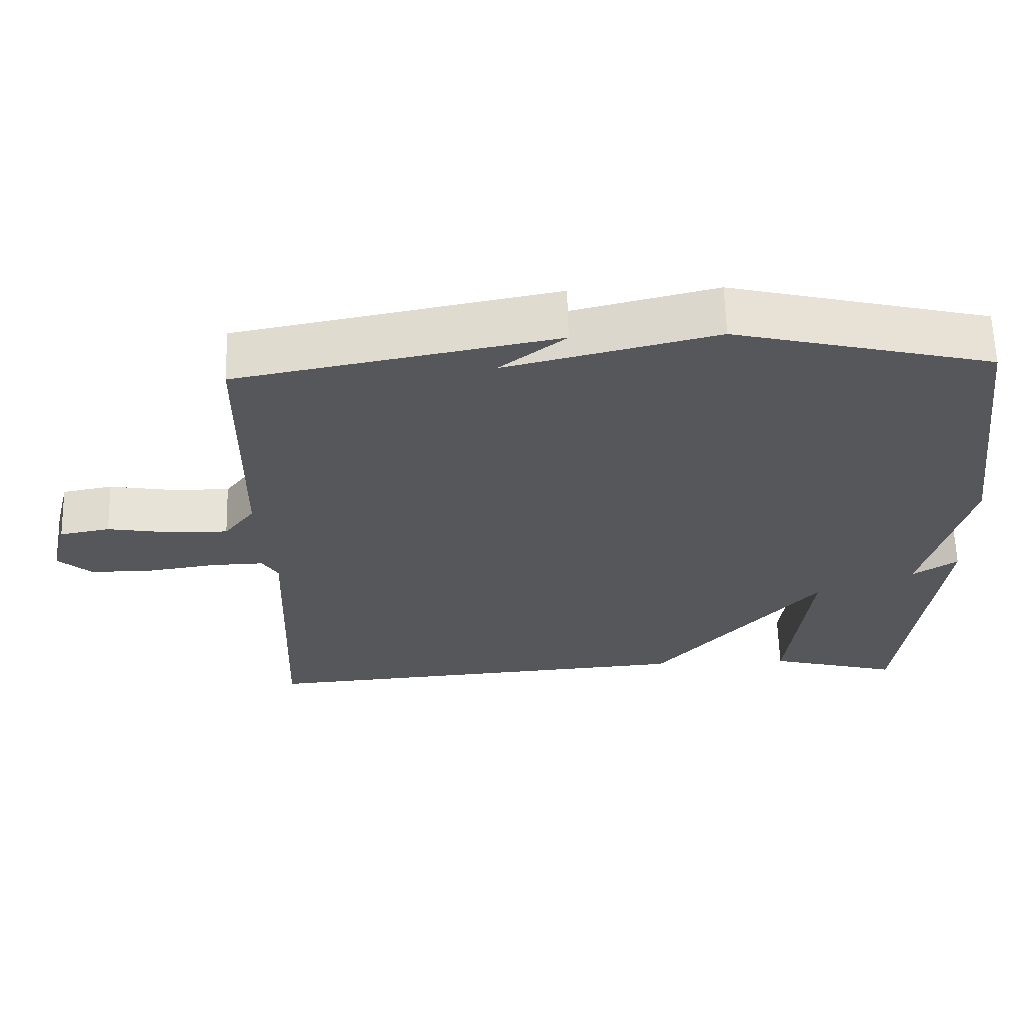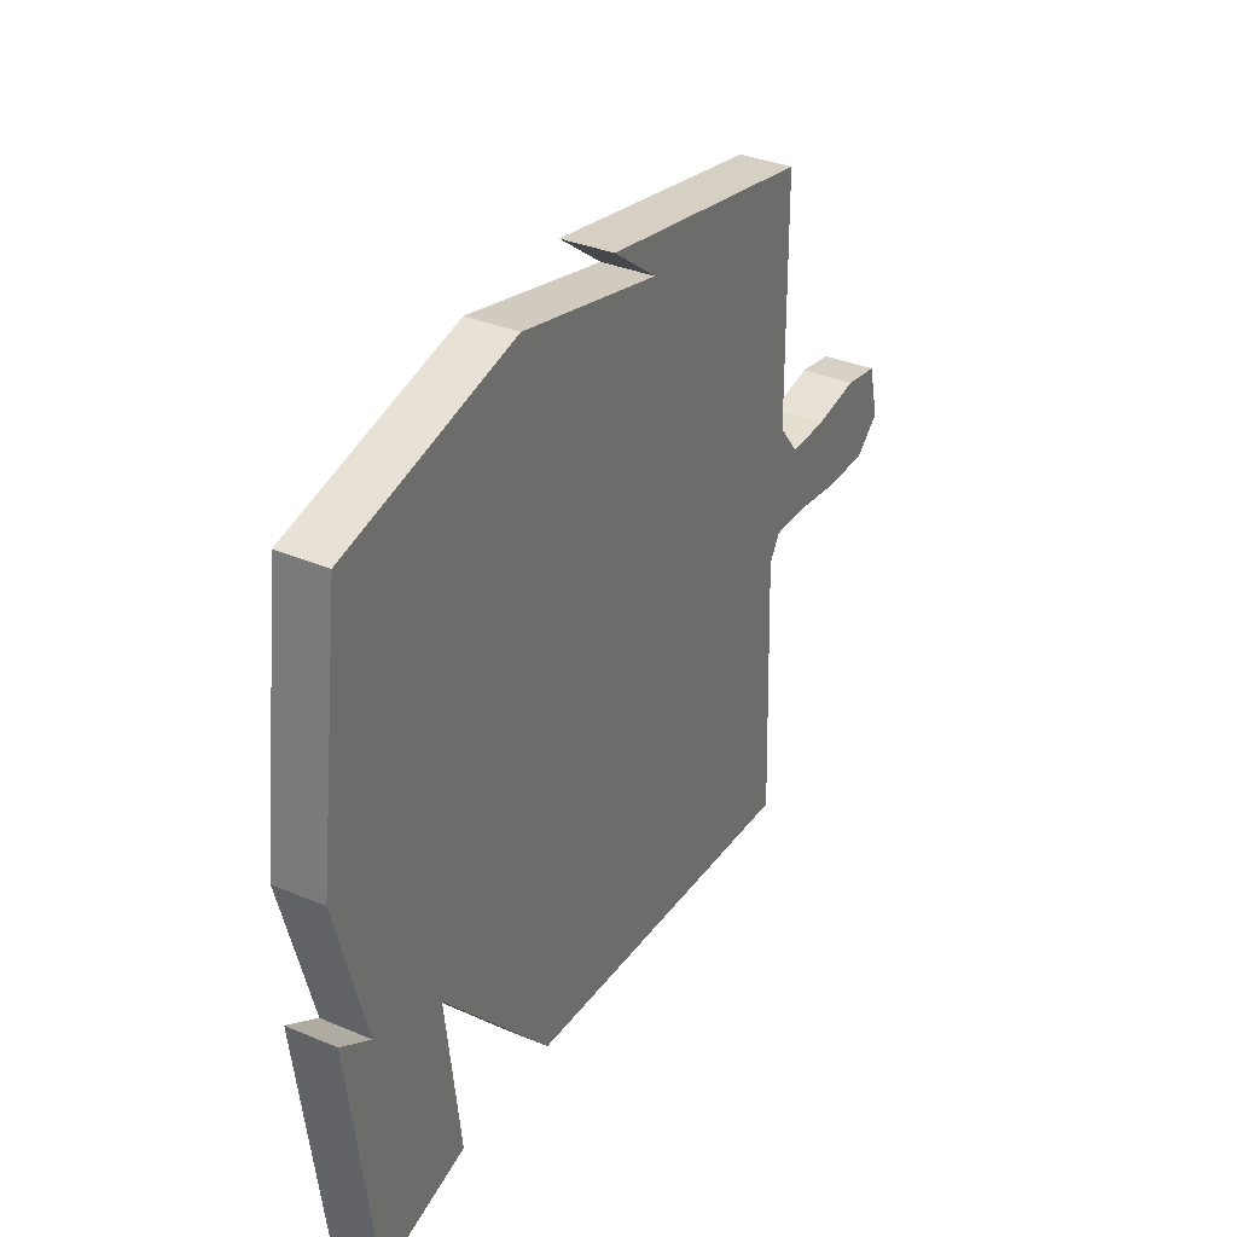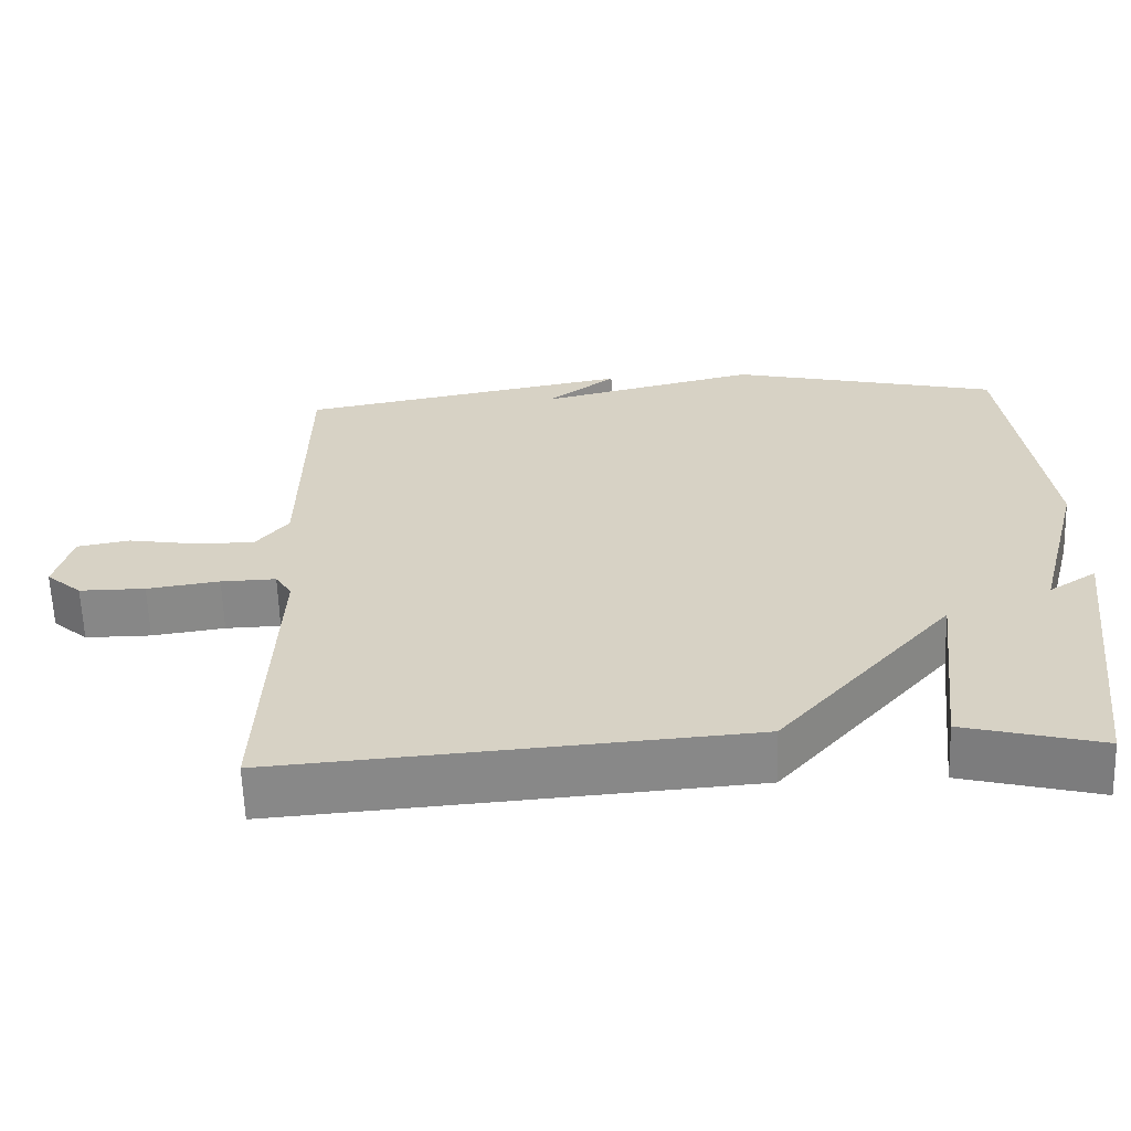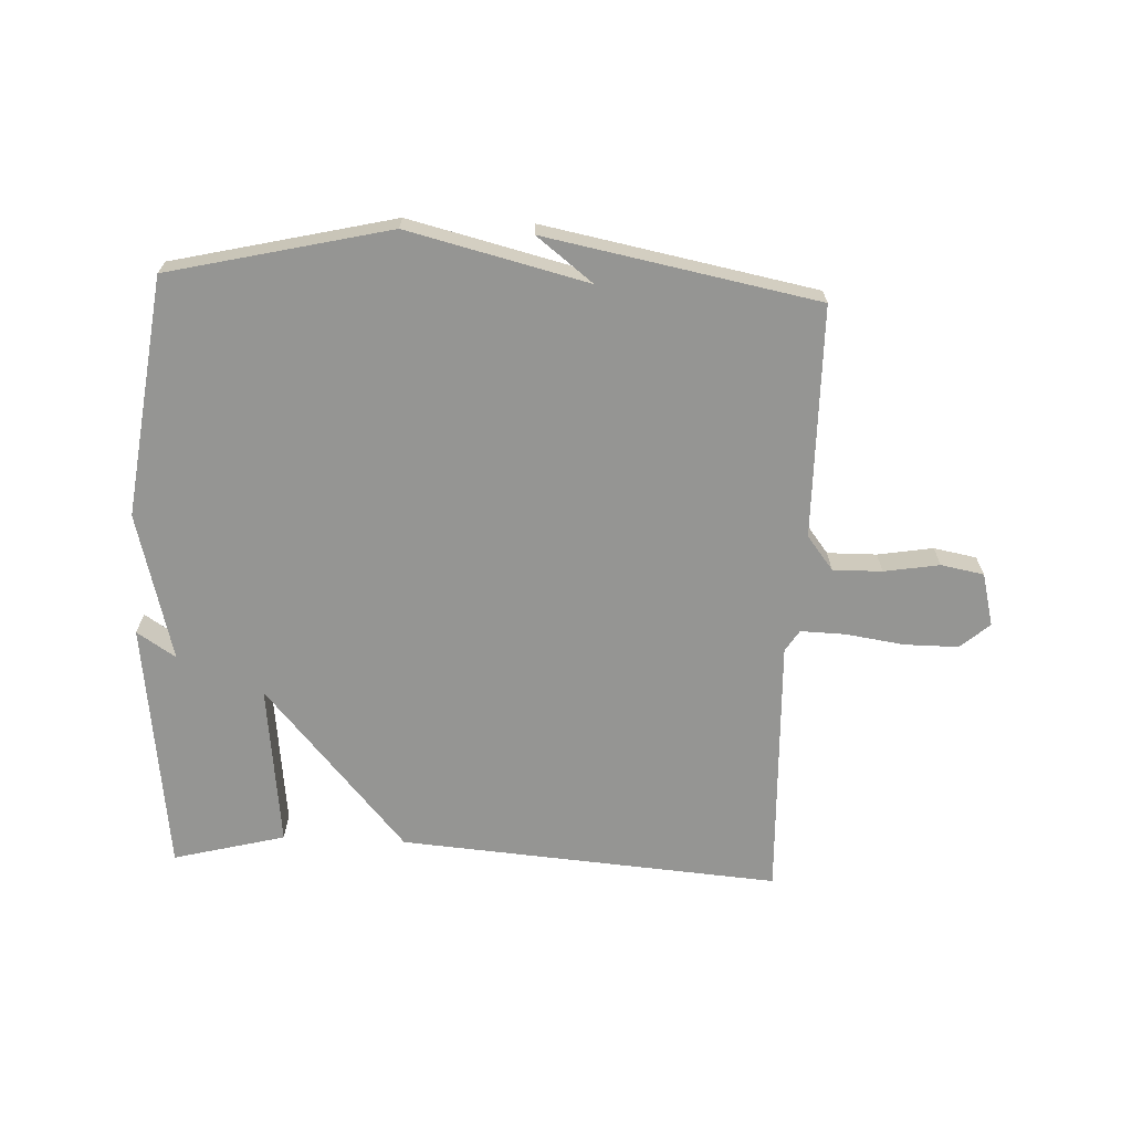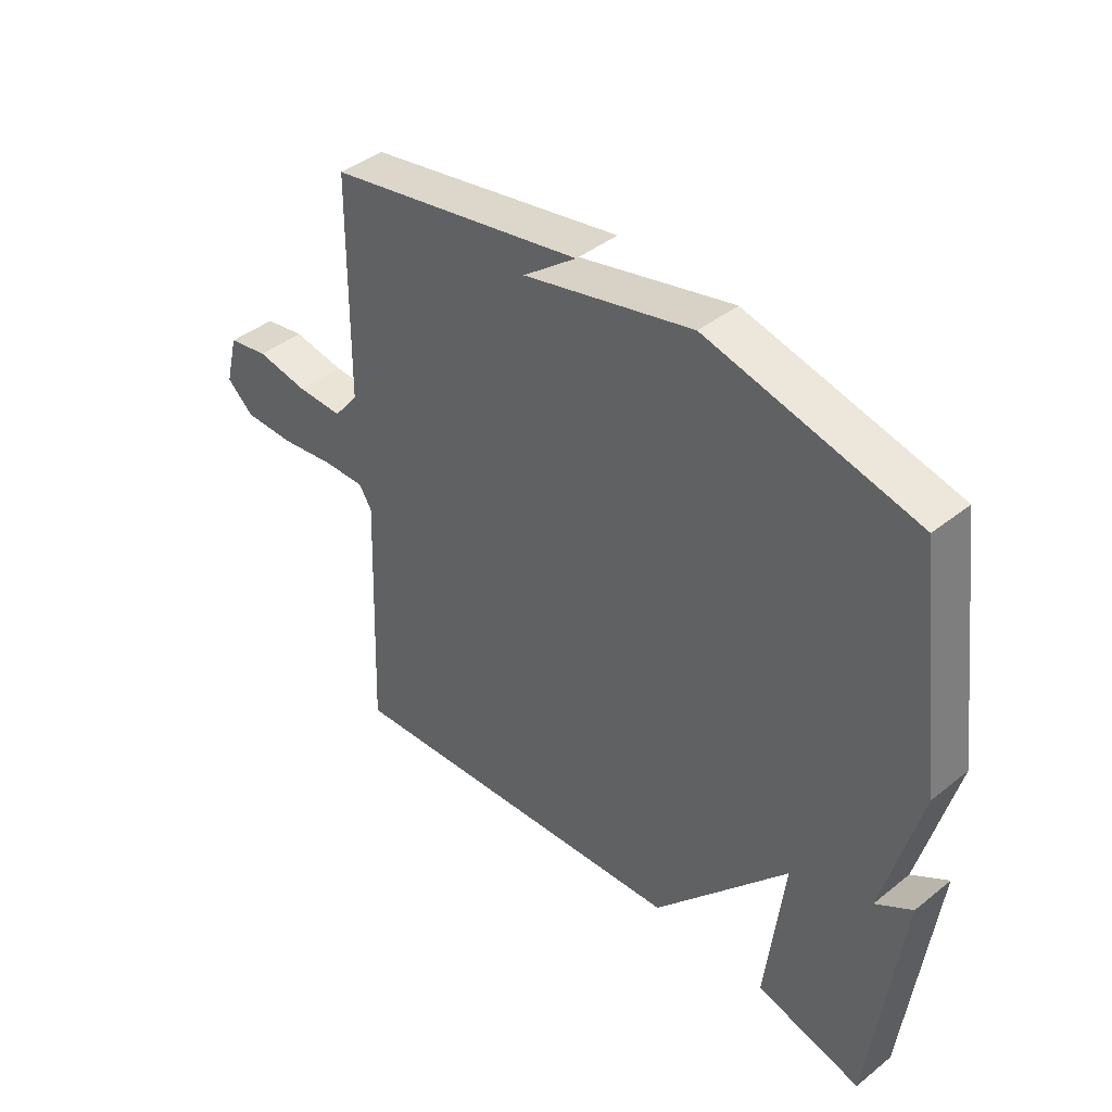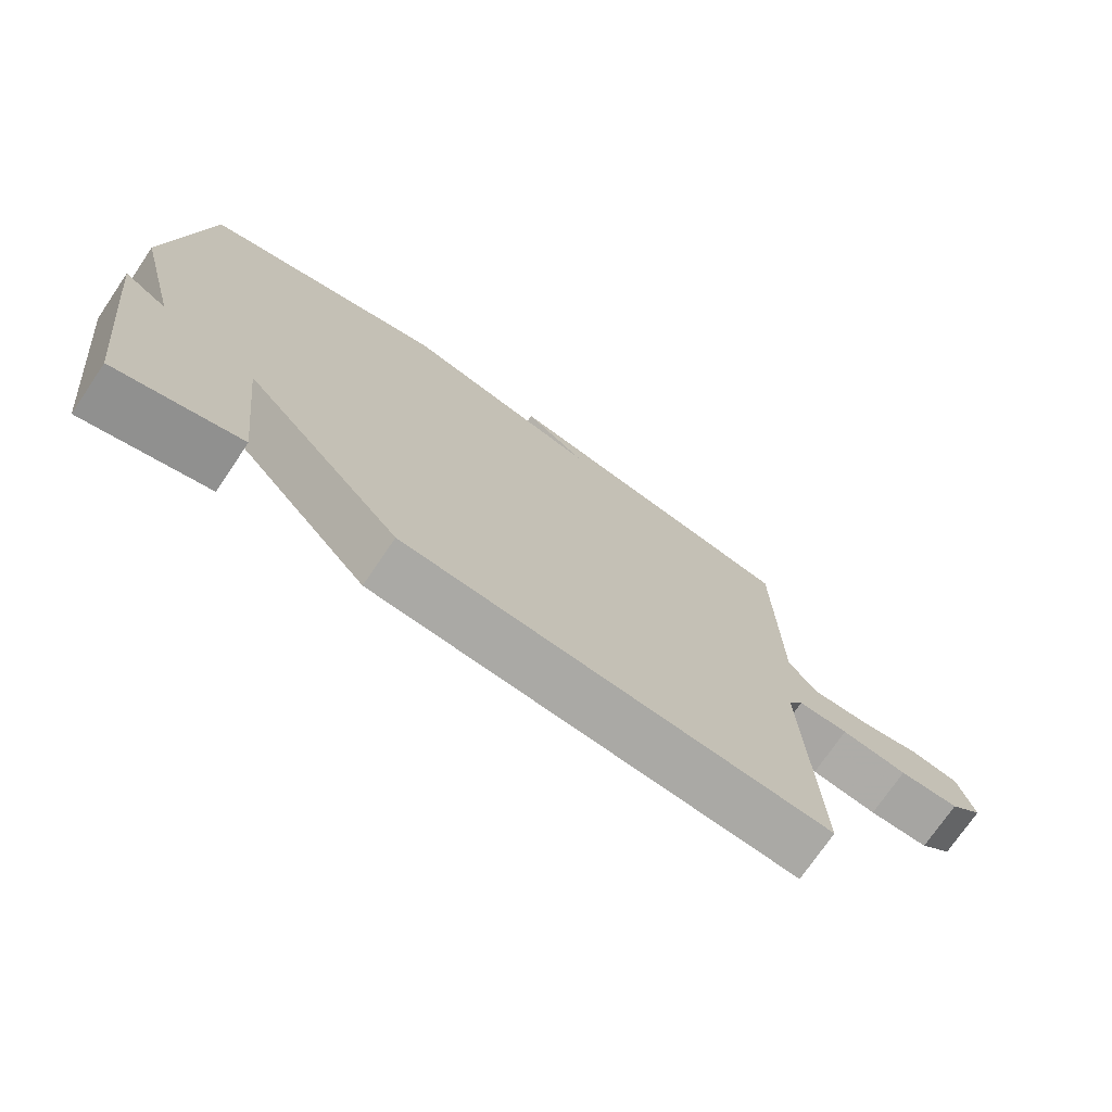
<metadata>
{"format":"obj","ext":"obj","renderer":"f3d","projection":"perspective","resolution":1024,"background":"white","views":[{"elev":62.6,"azim":178.5,"up":"+Z"},{"elev":35.2,"azim":-60.9,"up":"+Z"},{"elev":-62.3,"azim":-178.1,"up":"+Z"},{"elev":-67.3,"azim":-2.6,"up":"+Y"},{"elev":41.6,"azim":-133.8,"up":"+Z"},{"elev":-73.6,"azim":-34.2,"up":"+Z"}]}
</metadata>
<code>
v 0.5 0.07 0.5
v 0.504 0.07 0.124
v 0.547 0.07 0.069
v 0.627 0.07 0.07
v 0.717 0.07 0.085
v 0.787 0.07 0.072
v 0.809 0.07 -0.014
v 0.762 0.07 -0.055
v 0.675 0.07 -0.055
v 0.579 0.07 -0.041
v 0.506 0.07 -0.039
v 0.484 0.07 -0.074
v 0.5 0.07 -0.5
v -0.118 0.07 -0.453
v -0.349 0.07 -0.187
v -0.318 0.07 -0.453
v -0.5 0.07 -0.5
v -0.551 0.07 -0.089
v -0.488 0.07 -0.13
v -0.551 0.07 0.111
v -0.5 0.07 0.5
v -0.142 0.07 0.584
v 0.15 0.07 0.513
v 0.058 0.07 0.584
v 0.5 0 0.5
v 0.504 0 0.124
v 0.547 0 0.069
v 0.627 0 0.07
v 0.717 0 0.085
v 0.787 0 0.072
v 0.809 0 -0.014
v 0.762 0 -0.055
v 0.675 0 -0.055
v 0.579 0 -0.041
v 0.506 0 -0.039
v 0.484 0 -0.074
v 0.5 0 -0.5
v -0.118 0 -0.453
v -0.349 0 -0.187
v -0.318 0 -0.453
v -0.5 0 -0.5
v -0.551 0 -0.089
v -0.488 0 -0.13
v -0.551 0 0.111
v -0.5 0 0.5
v -0.142 0 0.584
v 0.15 0 0.513
v 0.058 0 0.584
f 23 24 1
f 21 22 23
f 20 21 23
f 19 20 23
f 19 23 1 2
f 16 17 18 19
f 15 16 19
f 15 19 2 3
f 12 13 14 15
f 11 12 15 3
f 10 11 3 4
f 8 9 10
f 7 8 10
f 6 7 10
f 5 6 10
f 4 5 10
f 25 48 47
f 47 46 45
f 47 45 44
f 47 44 43
f 26 25 47 43
f 43 42 41 40
f 43 40 39
f 27 26 43 39
f 39 38 37 36
f 27 39 36 35
f 28 27 35 34
f 34 33 32
f 34 32 31
f 34 31 30
f 34 30 29
f 34 29 28
f 1 25 26 2
f 2 26 27 3
f 3 27 28 4
f 4 28 29 5
f 5 29 30 6
f 6 30 31 7
f 7 31 32 8
f 8 32 33 9
f 9 33 34 10
f 10 34 35 11
f 11 35 36 12
f 12 36 37 13
f 13 37 38 14
f 14 38 39 15
f 15 39 40 16
f 16 40 41 17
f 17 41 42 18
f 18 42 43 19
f 19 43 44 20
f 20 44 45 21
f 21 45 46 22
f 22 46 47 23
f 23 47 48 24
f 24 48 25 1

</code>
